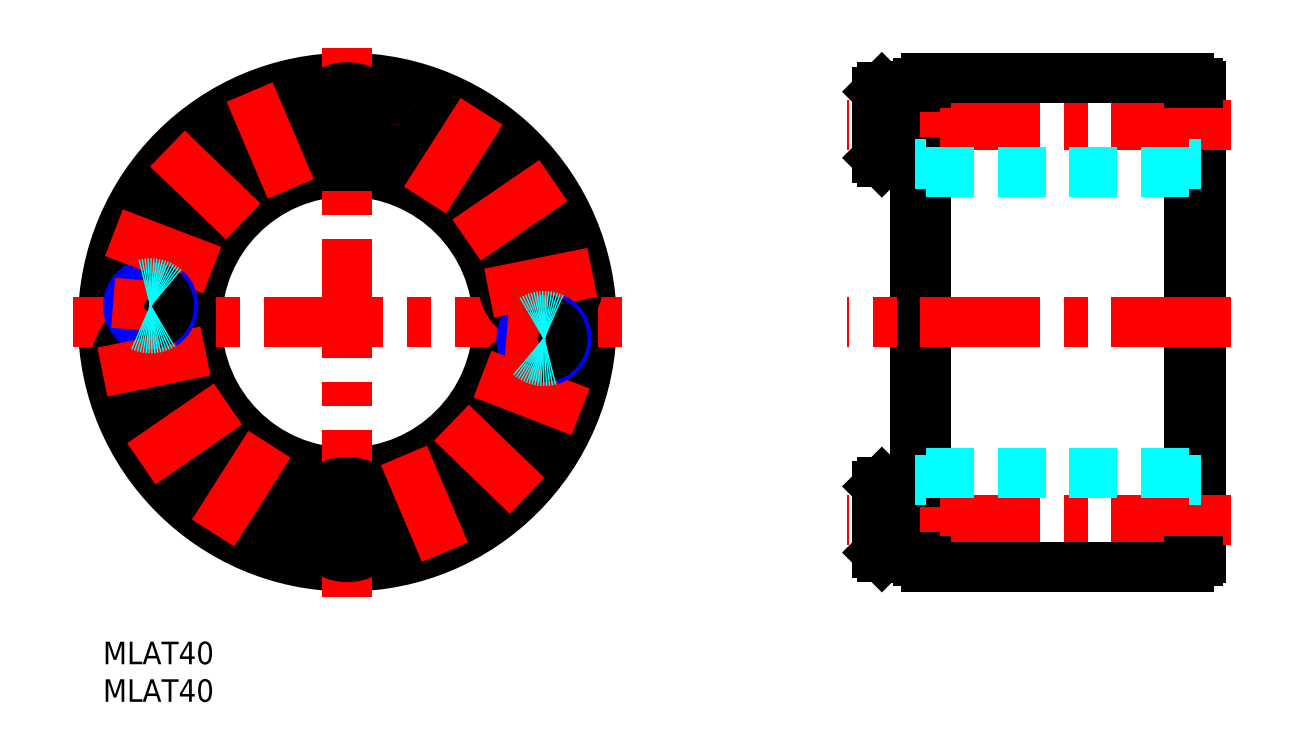
<metadata>
{"format":"dxf","ext":"dxf","renderer":"ezdxf+matplotlib","layout":"modelspace","background":"white","min_lineweight":24,"dpi":150}
</metadata>
<code>
0
SECTION
2
ENTITIES
0
INSERT
8
MSM_CONTINUOUS
2
*U4
10
0
20
0
30
0
0
INSERT
8
MSM_CONTINUOUS
2
*U5
10
0
20
0
30
0
0
LINE
8
MSM_CONTINUOUS
10
144.5
20
75
30
0
11
144.5
21
10
31
0
0
LINE
8
MSM_CONTINUOUS
10
109.5
20
75
30
0
11
109.5
21
10
31
0
0
LINE
8
MSM_CONTINUOUS
10
108
20
73.85
30
0
11
108
21
11.15
31
0
0
LINE
8
MSM_CONTINUOUS
10
146
20
73.85
30
0
11
146
21
11.15
31
0
0
LINE
8
MSM_CENTER
10
150
20
16.25
30
0
11
99
21
16.25
31
0
0
LINE
8
MSM_CONTINUOUS
10
144.5
20
10
30
0
11
109.5
21
10
31
0
0
ARC
8
MSM_CONTINUOUS
10
145.6
20
11.15
30
0
40
0.4
50
270
51
0
0
LINE
8
MSM_CONTINUOUS
10
145.6
20
10.75
30
0
11
144.5
21
10.75
31
0
0
ARC
8
MSM_CONTINUOUS
10
108.4
20
11.15
30
0
40
0.4
50
180
51
270
0
LINE
8
MSM_CONTINUOUS
10
109.5
20
10.75
30
0
11
108.4
21
10.75
31
0
0
LINE
8
MSM_CENTER
10
150
20
42.5
30
0
11
99
21
42.5
31
0
0
CIRCLE
8
MSM_CONTINUOUS
10
32.5
20
42.5
30
0
40
21
0
CIRCLE
8
MSM_CONTINUOUS
10
32.5
20
42.5
30
0
40
31.5
0
CIRCLE
8
MSM_CENTER
10
32.5
20
42.5
30
0
40
26.25
0
CIRCLE
8
MSM_CONTINUOUS
10
32.5
20
42.5
30
0
40
32.5
0
CIRCLE
8
MSM_CONTINUOUS
10
32.5
20
42.5
30
0
40
20
0
LINE
8
MSM_CENTER
10
32.5
20
79
30
0
11
32.5
21
6
31
0
0
LINE
8
MSM_CENTER
10
-4
20
42.5
30
0
11
69
21
42.5
31
0
0
LINE
8
MSM_CENTER
10
150
20
68.75
30
0
11
99
21
68.75
31
0
0
LINE
8
MSM_CONTINUOUS
10
144.5
20
75
30
0
11
109.5
21
75
31
0
0
LINE
8
MSM_CONTINUOUS
10
145.6
20
74.25
30
0
11
144.5
21
74.25
31
0
0
ARC
8
MSM_CONTINUOUS
10
145.6
20
73.85
30
0
40
0.4
50
0
51
90
0
LINE
8
MSM_CONTINUOUS
10
109.5
20
74.25
30
0
11
108.4
21
74.25
31
0
0
ARC
8
MSM_CONTINUOUS
10
108.4
20
73.85
30
0
40
0.4
50
90
51
180
0
LINE
8
MSM_CONTINUOUS
10
108
20
73.75
30
0
11
103.6
21
73.75
31
0
0
LINE
8
MSM_CONTINUOUS
10
103.6
20
73.75
30
0
11
103
21
73.15
31
0
0
LINE
8
MSM_CONTINUOUS
10
103
20
73.15
30
0
11
103
21
64.35
31
0
0
LINE
8
MSM_CONTINUOUS
10
103
20
64.35
30
0
11
103.6
21
63.75
31
0
0
LINE
8
MSM_CONTINUOUS
10
103.6
20
63.75
30
0
11
108
21
63.75
31
0
0
LINE
8
MSM_CONTINUOUS
10
103.6
20
73.75
30
0
11
103.6
21
63.75
31
0
0
LINE
8
MSM_CONTINUOUS
10
108
20
11.25
30
0
11
103.6
21
11.25
31
0
0
LINE
8
MSM_CONTINUOUS
10
103.6
20
11.25
30
0
11
103
21
11.85
31
0
0
LINE
8
MSM_CONTINUOUS
10
103
20
11.85
30
0
11
103
21
20.65
31
0
0
LINE
8
MSM_CONTINUOUS
10
103
20
20.65
30
0
11
103.6
21
21.25
31
0
0
LINE
8
MSM_CONTINUOUS
10
103.6
20
21.25
30
0
11
108
21
21.25
31
0
0
LINE
8
MSM_CONTINUOUS
10
103.6
20
11.25
30
0
11
103.6
21
21.25
31
0
0
LINE
8
MSM_DASHED
10
109.5
20
62.5
30
0
11
144.5
21
62.5
31
0
0
LINE
8
MSM_DASHED
10
109.5
20
22.5
30
0
11
144.5
21
22.5
31
0
0
CIRCLE
8
MSM_CONTINUOUS
10
46.6
20
64.64
30
0
40
5
0
CIRCLE
8
MSM_CONTINUOUS
10
46.6
20
64.64
30
0
40
4.4
0
LINE
8
MSM_CONTINUOUS
10
48.16
20
67.07
30
0
11
49.49
21
64.51
31
0
0
LINE
8
MSM_CONTINUOUS
10
49.49
20
64.51
30
0
11
47.93
21
62.08
31
0
0
LINE
8
MSM_CONTINUOUS
10
47.93
20
62.08
30
0
11
45.05
21
62.21
31
0
0
LINE
8
MSM_CONTINUOUS
10
45.05
20
62.21
30
0
11
43.72
21
64.77
31
0
0
LINE
8
MSM_CONTINUOUS
10
43.72
20
64.77
30
0
11
45.27
21
67.2
31
0
0
LINE
8
MSM_CONTINUOUS
10
45.27
20
67.2
30
0
11
48.16
21
67.07
31
0
0
CIRCLE
8
MSM_CONTINUOUS
10
54.13
20
57.37
30
0
40
5
0
CIRCLE
8
MSM_CONTINUOUS
10
54.13
20
57.37
30
0
40
4.4
0
LINE
8
MSM_CONTINUOUS
10
53.91
20
60.25
30
0
11
56.51
21
59
31
0
0
LINE
8
MSM_CONTINUOUS
10
56.51
20
59
30
0
11
56.74
21
56.12
31
0
0
LINE
8
MSM_CONTINUOUS
10
56.74
20
56.12
30
0
11
54.36
21
54.49
31
0
0
LINE
8
MSM_CONTINUOUS
10
54.36
20
54.49
30
0
11
51.75
21
55.74
31
0
0
LINE
8
MSM_CONTINUOUS
10
51.75
20
55.74
30
0
11
51.53
21
58.61
31
0
0
LINE
8
MSM_CONTINUOUS
10
51.53
20
58.61
30
0
11
53.91
21
60.25
31
0
0
CIRCLE
8
MSM_CONTINUOUS
10
58.22
20
47.73
30
0
40
5
0
LINE
8
MSM_CONTINUOUS
10
61.05
20
48.3
30
0
11
60.13
21
45.57
31
0
0
LINE
8
MSM_CONTINUOUS
10
60.13
20
45.57
30
0
11
57.3
21
45
31
0
0
LINE
8
MSM_CONTINUOUS
10
57.3
20
45
30
0
11
55.39
21
47.16
31
0
0
CIRCLE
8
MSM_CONTINUOUS
10
58.22
20
47.73
30
0
40
4.4
0
LINE
8
MSM_CONTINUOUS
10
59.14
20
50.47
30
0
11
61.05
21
48.3
31
0
0
LINE
8
MSM_CONTINUOUS
10
55.39
20
47.16
30
0
11
56.31
21
49.9
31
0
0
LINE
8
MSM_CONTINUOUS
10
56.31
20
49.9
30
0
11
59.14
21
50.47
31
0
0
CIRCLE
8
MSM_CONTINUOUS
10
57.01
20
33.09
30
0
40
5
0
LINE
8
MSM_CONTINUOUS
10
54.76
20
31.28
30
0
11
54.31
21
34.13
31
0
0
LINE
8
MSM_CONTINUOUS
10
56.56
20
35.94
30
0
11
59.25
21
34.91
31
0
0
LINE
8
MSM_CONTINUOUS
10
59.25
20
34.91
30
0
11
59.7
21
32.05
31
0
0
LINE
8
MSM_CONTINUOUS
10
59.7
20
32.05
30
0
11
57.45
21
30.24
31
0
0
LINE
8
MSM_CONTINUOUS
10
57.45
20
30.24
30
0
11
54.76
21
31.28
31
0
0
CIRCLE
8
MSM_CONTINUOUS
10
57.01
20
33.09
30
0
40
4.4
0
LINE
8
MSM_CONTINUOUS
10
54.31
20
34.13
30
0
11
56.56
21
35.94
31
0
0
CIRCLE
8
MSM_CONTINUOUS
10
51.38
20
24.27
30
0
40
5
0
LINE
8
MSM_CONTINUOUS
10
48.61
20
23.47
30
0
11
49.31
21
26.27
31
0
0
LINE
8
MSM_CONTINUOUS
10
52.08
20
27.07
30
0
11
54.16
21
25.06
31
0
0
LINE
8
MSM_CONTINUOUS
10
54.16
20
25.06
30
0
11
53.46
21
22.26
31
0
0
LINE
8
MSM_CONTINUOUS
10
53.46
20
22.26
30
0
11
50.68
21
21.47
31
0
0
LINE
8
MSM_CONTINUOUS
10
50.68
20
21.47
30
0
11
48.61
21
23.47
31
0
0
CIRCLE
8
MSM_CONTINUOUS
10
51.38
20
24.27
30
0
40
4.4
0
LINE
8
MSM_CONTINUOUS
10
49.31
20
26.27
30
0
11
52.08
21
27.07
31
0
0
CIRCLE
8
MSM_CONTINUOUS
10
42.76
20
18.34
30
0
40
5
0
LINE
8
MSM_CONTINUOUS
10
45.62
20
17.98
30
0
11
43.88
21
15.68
31
0
0
LINE
8
MSM_CONTINUOUS
10
43.88
20
15.68
30
0
11
41.02
21
16.03
31
0
0
CIRCLE
8
MSM_CONTINUOUS
10
42.76
20
18.34
30
0
40
4.4
0
LINE
8
MSM_CONTINUOUS
10
41.63
20
20.99
30
0
11
44.5
21
20.64
31
0
0
LINE
8
MSM_CONTINUOUS
10
44.5
20
20.64
30
0
11
45.62
21
17.98
31
0
0
LINE
8
MSM_CONTINUOUS
10
41.02
20
16.03
30
0
11
39.89
21
18.69
31
0
0
LINE
8
MSM_CONTINUOUS
10
39.89
20
18.69
30
0
11
41.63
21
20.99
31
0
0
CIRCLE
8
MSM_CONTINUOUS
10
32.5
20
16.25
30
0
40
5
0
CIRCLE
8
MSM_CONTINUOUS
10
32.5
20
16.25
30
0
40
4.4
0
LINE
8
MSM_CONTINUOUS
10
32.5
20
19.14
30
0
11
35
21
17.69
31
0
0
LINE
8
MSM_CONTINUOUS
10
35
20
17.69
30
0
11
35
21
14.81
31
0
0
LINE
8
MSM_CONTINUOUS
10
35
20
14.81
30
0
11
32.5
21
13.36
31
0
0
LINE
8
MSM_CONTINUOUS
10
32.5
20
13.36
30
0
11
30
21
14.81
31
0
0
LINE
8
MSM_CONTINUOUS
10
30
20
14.81
30
0
11
30
21
17.69
31
0
0
LINE
8
MSM_CONTINUOUS
10
30
20
17.69
30
0
11
32.5
21
19.14
31
0
0
CIRCLE
8
MSM_CONTINUOUS
10
18.4
20
20.36
30
0
40
5
0
CIRCLE
8
MSM_CONTINUOUS
10
18.4
20
20.36
30
0
40
4.4
0
LINE
8
MSM_CONTINUOUS
10
19.94
20
22.8
30
0
11
21.28
21
20.24
31
0
0
LINE
8
MSM_CONTINUOUS
10
21.28
20
20.24
30
0
11
19.73
21
17.8
31
0
0
LINE
8
MSM_CONTINUOUS
10
19.73
20
17.8
30
0
11
16.85
21
17.92
31
0
0
LINE
8
MSM_CONTINUOUS
10
16.85
20
17.92
30
0
11
15.51
21
20.48
31
0
0
LINE
8
MSM_CONTINUOUS
10
15.51
20
20.48
30
0
11
17.06
21
22.92
31
0
0
LINE
8
MSM_CONTINUOUS
10
17.06
20
22.92
30
0
11
19.94
21
22.8
31
0
0
CIRCLE
8
MSM_CONTINUOUS
10
10.87
20
27.63
30
0
40
5
0
CIRCLE
8
MSM_CONTINUOUS
10
10.87
20
27.63
30
0
40
4.4
0
LINE
8
MSM_CONTINUOUS
10
13.24
20
29.27
30
0
11
13.47
21
26.39
31
0
0
LINE
8
MSM_CONTINUOUS
10
13.47
20
26.39
30
0
11
11.1
21
24.75
31
0
0
LINE
8
MSM_CONTINUOUS
10
11.1
20
24.75
30
0
11
8.49
21
25.99
31
0
0
LINE
8
MSM_CONTINUOUS
10
8.49
20
25.99
30
0
11
8.26
21
28.87
31
0
0
LINE
8
MSM_CONTINUOUS
10
8.26
20
28.87
30
0
11
10.64
21
30.51
31
0
0
LINE
8
MSM_CONTINUOUS
10
10.64
20
30.51
30
0
11
13.24
21
29.27
31
0
0
CIRCLE
8
MSM_CONTINUOUS
10
6.777
20
37.27
30
0
40
5
0
CIRCLE
8
MSM_CONTINUOUS
10
6.777
20
37.27
30
0
40
4.4
0
LINE
8
MSM_CONTINUOUS
10
7.689
20
40.01
30
0
11
9.605
21
37.85
31
0
0
LINE
8
MSM_CONTINUOUS
10
9.605
20
37.85
30
0
11
8.693
21
35.11
31
0
0
LINE
8
MSM_CONTINUOUS
10
8.693
20
35.11
30
0
11
5.865
21
34.53
31
0
0
LINE
8
MSM_CONTINUOUS
10
5.865
20
34.53
30
0
11
3.949
21
36.69
31
0
0
LINE
8
MSM_CONTINUOUS
10
3.949
20
36.69
30
0
11
4.861
21
39.43
31
0
0
LINE
8
MSM_CONTINUOUS
10
4.861
20
39.43
30
0
11
7.689
21
40.01
31
0
0
CIRCLE
8
MSM_CONTINUOUS
10
7.994
20
51.91
30
0
40
5
0
LINE
8
MSM_CONTINUOUS
10
5.753
20
50.09
30
0
11
5.297
21
52.94
31
0
0
LINE
8
MSM_CONTINUOUS
10
5.297
20
52.94
30
0
11
7.538
21
54.76
31
0
0
LINE
8
MSM_CONTINUOUS
10
7.538
20
54.76
30
0
11
10.23
21
53.73
31
0
0
LINE
8
MSM_CONTINUOUS
10
10.23
20
53.73
30
0
11
10.69
21
50.88
31
0
0
LINE
8
MSM_CONTINUOUS
10
10.69
20
50.88
30
0
11
8.449
21
49.06
31
0
0
LINE
8
MSM_CONTINUOUS
10
8.449
20
49.06
30
0
11
5.753
21
50.09
31
0
0
CIRCLE
8
MSM_CONTINUOUS
10
7.994
20
51.91
30
0
40
4.4
0
CIRCLE
8
MSM_CONTINUOUS
10
13.62
20
60.73
30
0
40
5
0
LINE
8
MSM_CONTINUOUS
10
14.31
20
63.54
30
0
11
16.39
21
61.53
31
0
0
LINE
8
MSM_CONTINUOUS
10
10.84
20
59.94
30
0
11
11.54
21
62.74
31
0
0
LINE
8
MSM_CONTINUOUS
10
11.54
20
62.74
30
0
11
14.31
21
63.54
31
0
0
LINE
8
MSM_CONTINUOUS
10
16.39
20
61.53
30
0
11
15.7
21
58.73
31
0
0
CIRCLE
8
MSM_CONTINUOUS
10
13.62
20
60.73
30
0
40
4.4
0
LINE
8
MSM_CONTINUOUS
10
15.7
20
58.73
30
0
11
12.92
21
57.93
31
0
0
LINE
8
MSM_CONTINUOUS
10
12.92
20
57.93
30
0
11
10.84
21
59.94
31
0
0
CIRCLE
8
MSM_CONTINUOUS
10
22.24
20
66.66
30
0
40
5
0
LINE
8
MSM_CONTINUOUS
10
23.98
20
68.97
30
0
11
25.11
21
66.31
31
0
0
LINE
8
MSM_CONTINUOUS
10
23.37
20
64.01
30
0
11
20.51
21
64.36
31
0
0
CIRCLE
8
MSM_CONTINUOUS
10
22.24
20
66.66
30
0
40
4.4
0
LINE
8
MSM_CONTINUOUS
10
21.11
20
69.32
30
0
11
23.98
21
68.97
31
0
0
LINE
8
MSM_CONTINUOUS
10
25.11
20
66.31
30
0
11
23.37
21
64.01
31
0
0
LINE
8
MSM_CONTINUOUS
10
20.51
20
64.36
30
0
11
19.38
21
67.01
31
0
0
LINE
8
MSM_CONTINUOUS
10
19.38
20
67.01
30
0
11
21.11
21
69.32
31
0
0
CIRCLE
8
MSM_CONTINUOUS
10
32.5
20
68.75
30
0
40
5
0
LINE
8
MSM_CONTINUOUS
10
35
20
70.19
30
0
11
35
21
67.31
31
0
0
LINE
8
MSM_CONTINUOUS
10
30
20
67.31
30
0
11
30
21
70.19
31
0
0
LINE
8
MSM_CONTINUOUS
10
30
20
70.19
30
0
11
32.5
21
71.64
31
0
0
LINE
8
MSM_CONTINUOUS
10
32.5
20
71.64
30
0
11
35
21
70.19
31
0
0
LINE
8
MSM_CONTINUOUS
10
35
20
67.31
30
0
11
32.5
21
65.86
31
0
0
LINE
8
MSM_CONTINUOUS
10
32.5
20
65.86
30
0
11
30
21
67.31
31
0
0
CIRCLE
8
MSM_CONTINUOUS
10
32.5
20
68.75
30
0
40
4.4
0
ARC
8
MSM_CONTINUOUS
10
6.34
20
44.67
30
0
40
2.458
50
85.44
51
265.1
0
ARC
8
MSM_NARROW
10
6.34
20
44.67
30
0
40
3
50
105.8
51
244.7
0
ARC
8
MSM_CONTINUOUS
10
58.66
20
40.33
30
0
40
2.458
50
101.7
51
248.8
0
ARC
8
MSM_NARROW
10
58.66
20
40.33
30
0
40
3
50
122.1
51
228.4
0
LINE
8
MSM_DASHED
10
108
20
63.5
30
0
11
109.5
21
63.5
31
0
0
LINE
8
MSM_DASHED
10
144.5
20
63.5
30
0
11
146
21
63.5
31
0
0
LINE
8
MSM_DASHED
10
108
20
21.5
30
0
11
109.5
21
21.5
31
0
0
LINE
8
MSM_DASHED
10
144.5
20
21.5
30
0
11
146
21
21.5
31
0
0
LINE
8
MSM_CENTER
10
42.84
20
58.74
30
0
11
50.37
21
70.54
31
0
0
LINE
8
MSM_CENTER
10
48.36
20
53.41
30
0
11
59.91
21
61.33
31
0
0
LINE
8
MSM_CENTER
10
51.36
20
46.35
30
0
11
65.08
21
49.12
31
0
0
LINE
8
MSM_CENTER
10
50.48
20
35.61
30
0
11
63.54
21
30.57
31
0
0
LINE
8
MSM_CENTER
10
46.35
20
29.13
30
0
11
56.41
21
19.4
31
0
0
LINE
8
MSM_CENTER
10
40.03
20
24.78
30
0
11
45.49
21
11.89
31
0
0
LINE
8
MSM_CENTER
10
22.15
20
26.27
30
0
11
14.64
21
14.45
31
0
0
LINE
8
MSM_CENTER
10
16.63
20
31.6
30
0
11
5.103
21
23.66
31
0
0
LINE
8
MSM_CENTER
10
13.63
20
38.67
30
0
11
-0.08032
21
35.86
31
0
0
LINE
8
MSM_CENTER
10
14.53
20
49.41
30
0
11
1.455
21
54.41
31
0
0
LINE
8
MSM_CENTER
10
18.66
20
55.88
30
0
11
8.576
21
65.59
31
0
0
LINE
8
MSM_CENTER
10
24.98
20
60.22
30
0
11
19.5
21
73.11
31
0
0
LINE
8
MSM_CENTER
10
53.68
20
40.75
30
0
11
63.64
21
39.9
31
0
0
LINE
8
MSM_CENTER
10
11.32
20
44.27
30
0
11
1.357
21
45.08
31
0
0
ARC
8
MSM_NARROW
10
58.66
20
40.33
30
0
40
3
50
285.8
51
64.69
0
ARC
8
MSM_CONTINUOUS
10
58.66
20
40.33
30
0
40
2.458
50
265.4
51
85.06
0
ARC
8
MSM_NARROW
10
6.34
20
44.67
30
0
40
3
50
302.1
51
48.44
0
ARC
8
MSM_CONTINUOUS
10
6.34
20
44.67
30
0
40
2.458
50
281.7
51
68.81
0
ARC
8
MSM_DASHED
10
58.66
20
40.33
30
0
40
3
50
64.69
51
122.1
0
ARC
8
MSM_DASHED
10
58.66
20
40.33
30
0
40
3
50
228.4
51
285.8
0
ARC
8
MSM_DASHED
10
58.66
20
40.33
30
0
40
2.459
50
85.06
51
101.7
0
ARC
8
MSM_DASHED
10
58.66
20
40.33
30
0
40
2.458
50
248.8
51
265.4
0
ARC
8
MSM_DASHED
10
6.34
20
44.67
30
0
40
3
50
48.44
51
105.8
0
ARC
8
MSM_DASHED
10
6.34
20
44.67
30
0
40
3
50
244.7
51
302.1
0
ARC
8
MSM_DASHED
10
6.34
20
44.67
30
0
40
2.458
50
265.1
51
281.7
0
ARC
8
MSM_DASHED
10
6.34
20
44.67
30
0
40
2.458
50
68.81
51
85.44
0
ENDSEC
0
EOF

</code>
